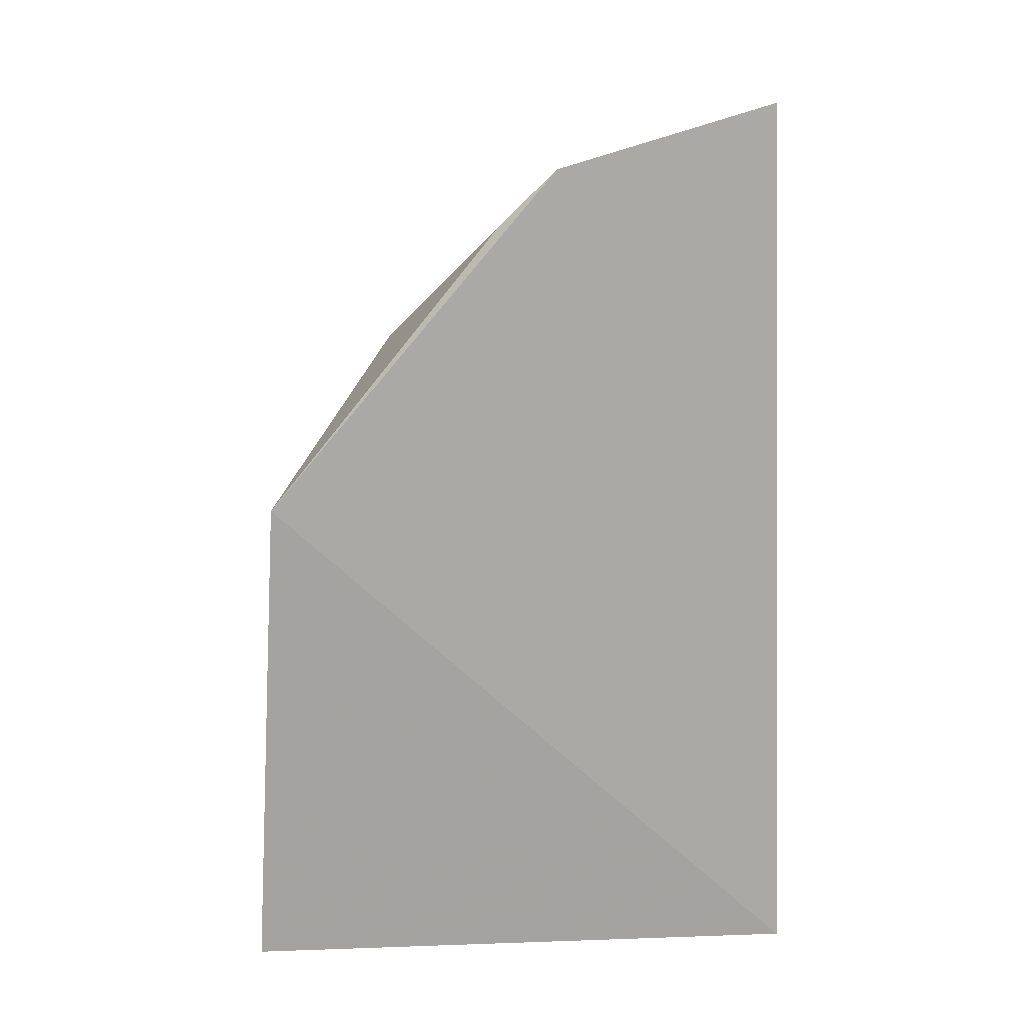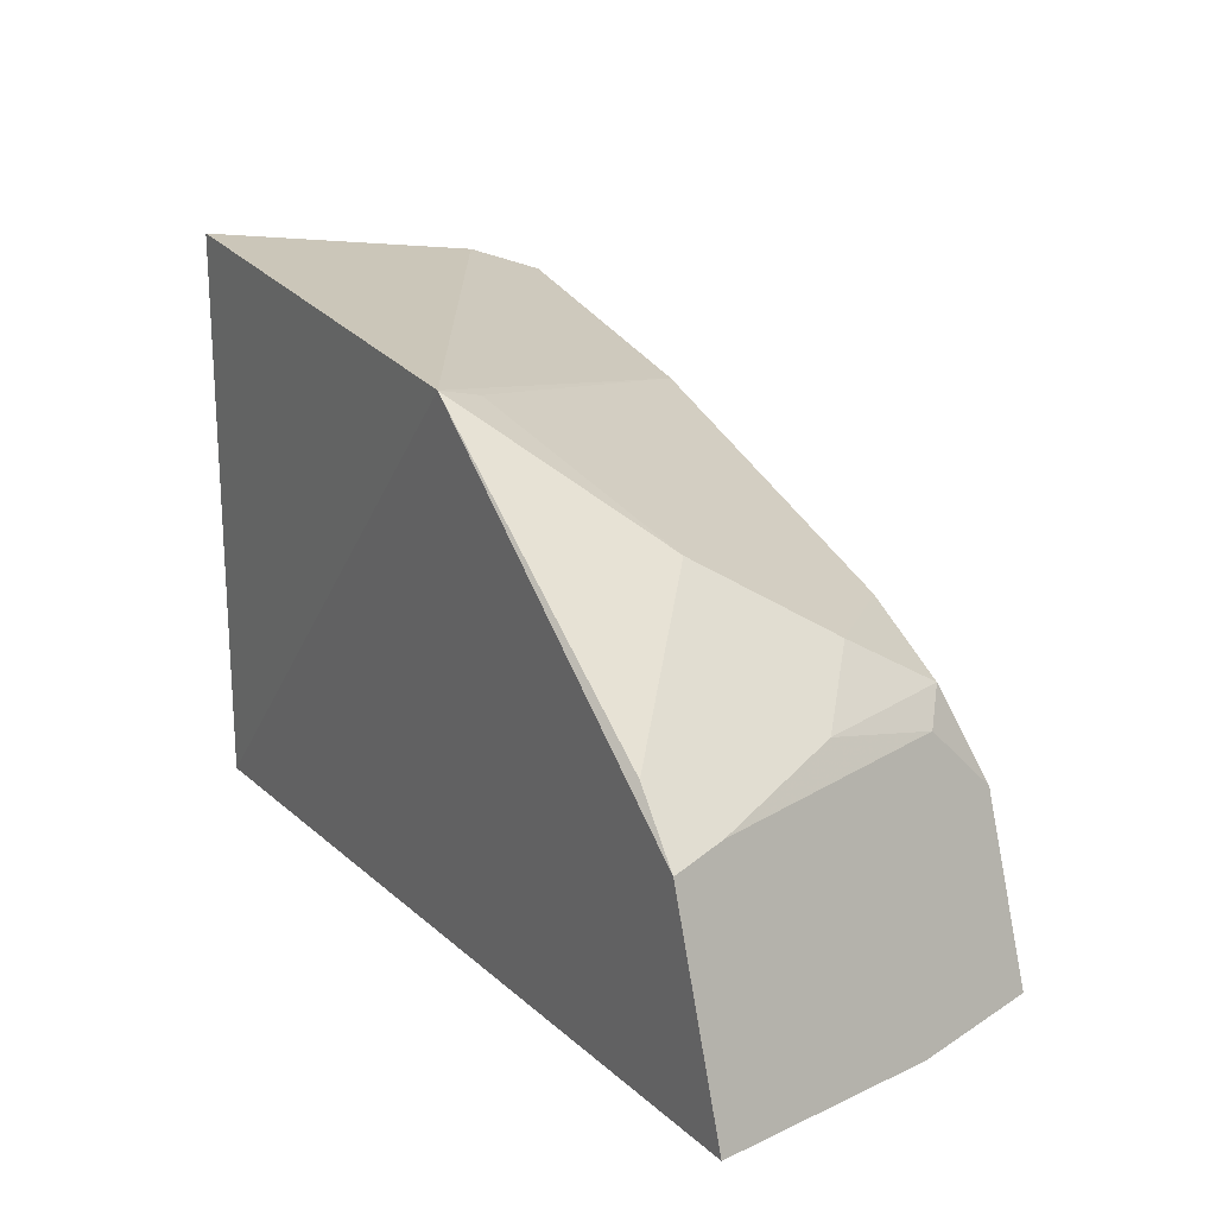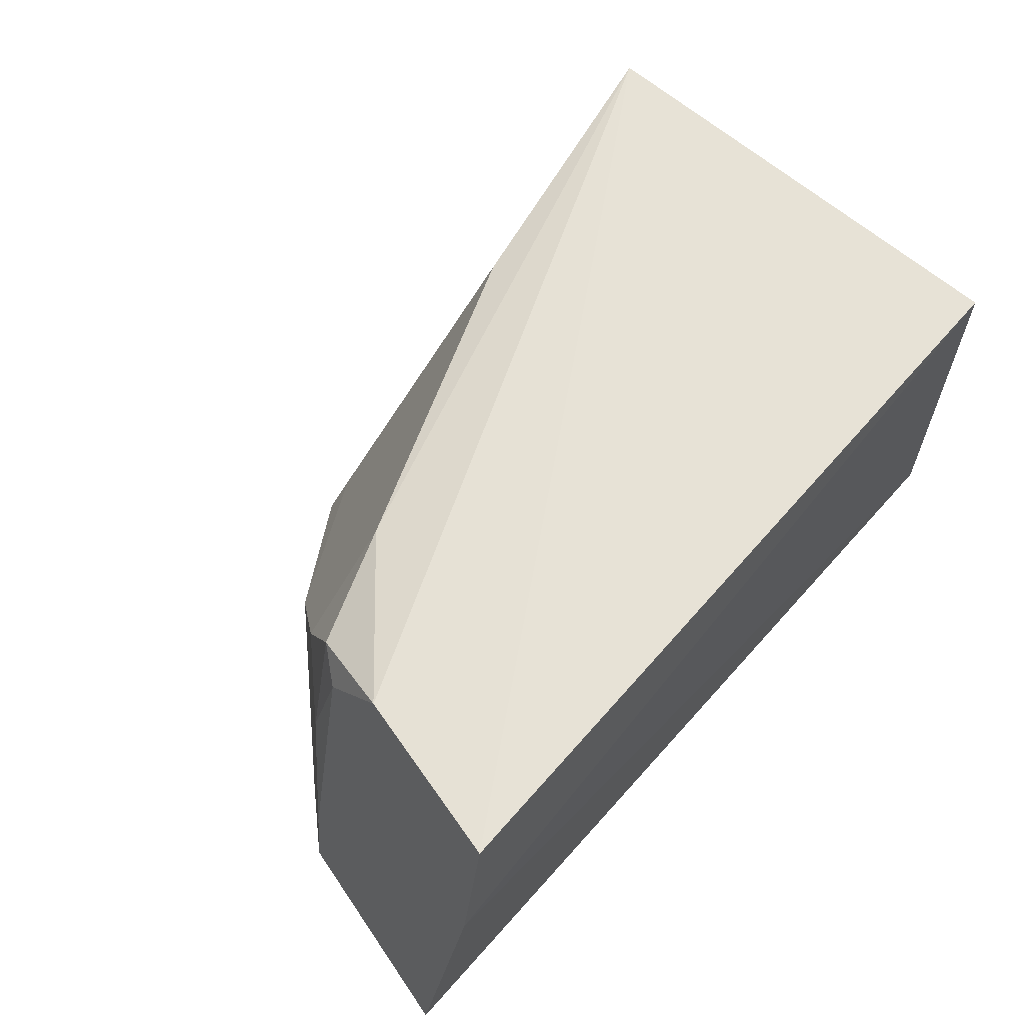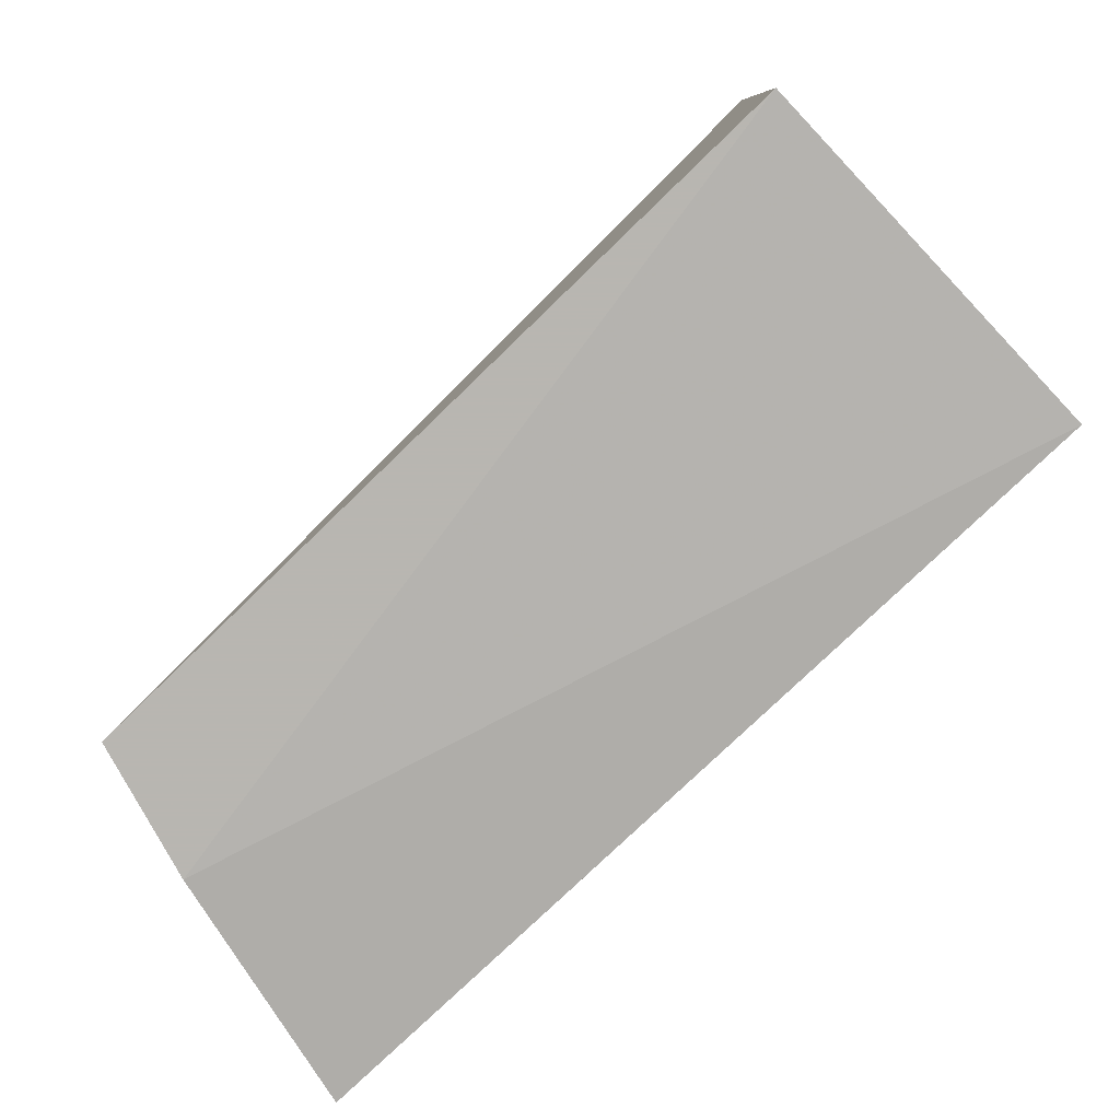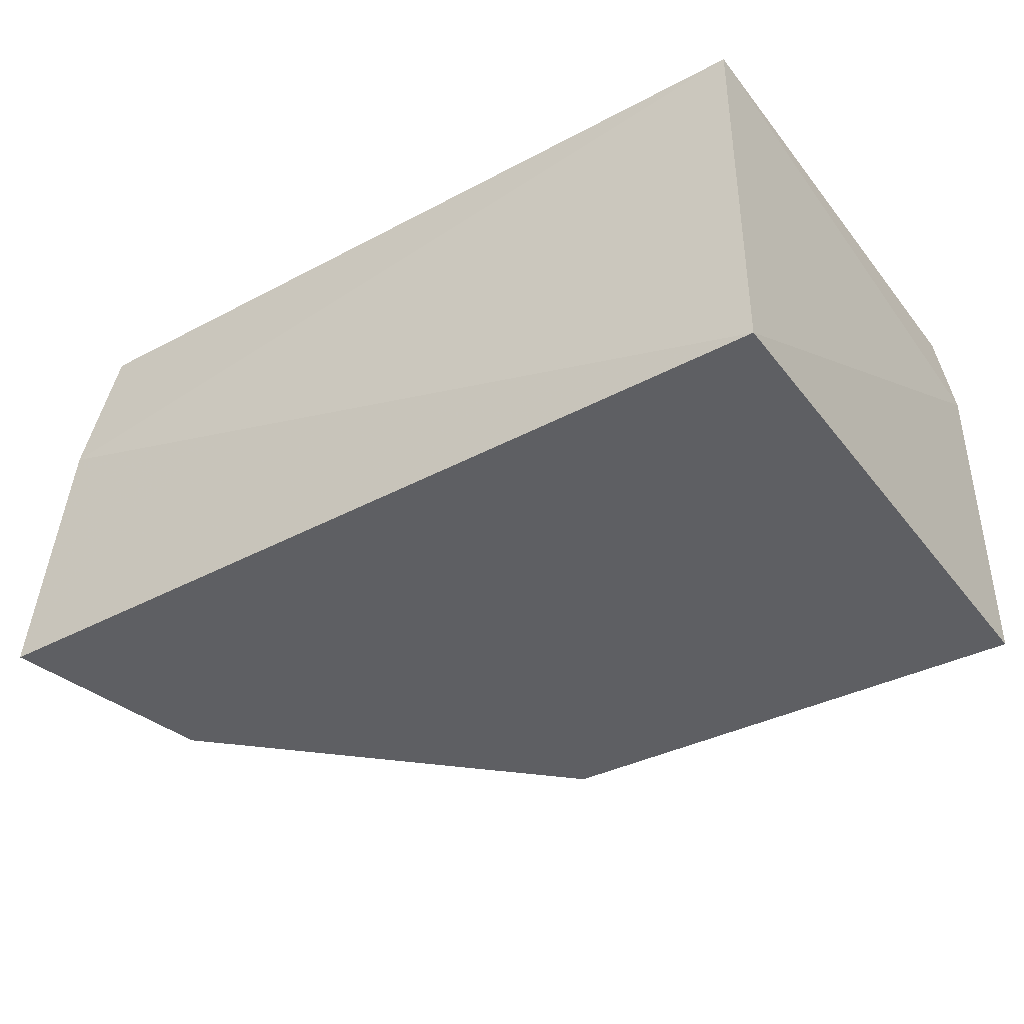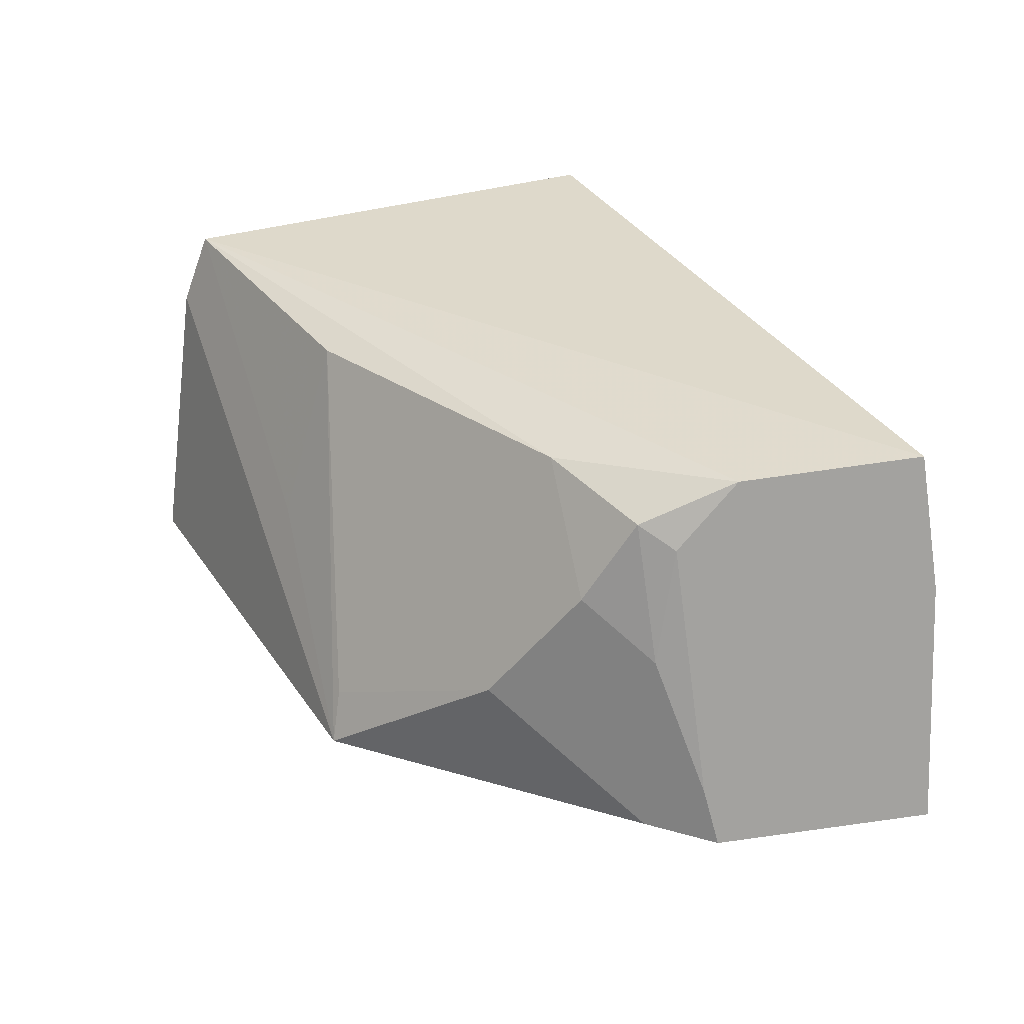
<metadata>
{"format":"obj","ext":"obj","renderer":"f3d","projection":"perspective","resolution":1024,"background":"white","views":[{"elev":-75.3,"azim":92.1,"up":"+Y"},{"elev":19.3,"azim":57.6,"up":"+Z"},{"elev":62.7,"azim":131.6,"up":"+Y"},{"elev":-79.3,"azim":-136.6,"up":"+Z"},{"elev":-39.5,"azim":-146.3,"up":"+Y"},{"elev":30.9,"azim":66.5,"up":"+Y"}]}
</metadata>
<code>
v 0.3833 0.06322 0.1033
v 0.4748 0.06765 -0.01899
v 0.4432 0.1545 0.02198
v 0.2638 0.1569 0.0963
v 0.2652 0.06823 -0.01835
v 0.4092 0.1505 0.05364
v 0.4617 0.06557 0.03209
v 0.2651 0.06783 0.1143
v 0.454 0.1572 -0.02054
v 0.4326 0.1248 0.05612
v 0.3333 0.1504 0.08365
v 0.262 0.1388 0.1028
v 0.4621 0.1252 -0.02242
v 0.2652 0.1591 -0.01835
v 0.4369 0.1449 0.04429
v 0.4197 0.09556 0.07454
v 0.3368 0.1069 0.09812
v 0.4461 0.1117 0.04297
v 0.4492 0.06659 0.0458
v 0.3792 0.0751 0.09986
v 0.4428 0.1394 0.03706
v 0.4578 0.07918 0.0345
f 6 3 4
f 7 5 2
f 7 1 5
f 8 5 1
f 9 4 3
f 11 6 4
f 12 8 1
f 12 1 4
f 12 5 8
f 13 2 5
f 13 7 2
f 13 9 3
f 14 4 9
f 14 12 4
f 14 5 12
f 14 13 5
f 14 9 13
f 15 3 6
f 15 6 10
f 16 10 6
f 16 6 11
f 17 11 4
f 17 4 1
f 17 1 11
f 18 15 10
f 18 10 16
f 19 16 1
f 19 1 7
f 20 16 11
f 20 11 1
f 20 1 16
f 21 3 15
f 21 15 18
f 21 13 3
f 22 21 18
f 22 7 13
f 22 13 21
f 22 18 16
f 22 19 7
f 22 16 19

</code>
